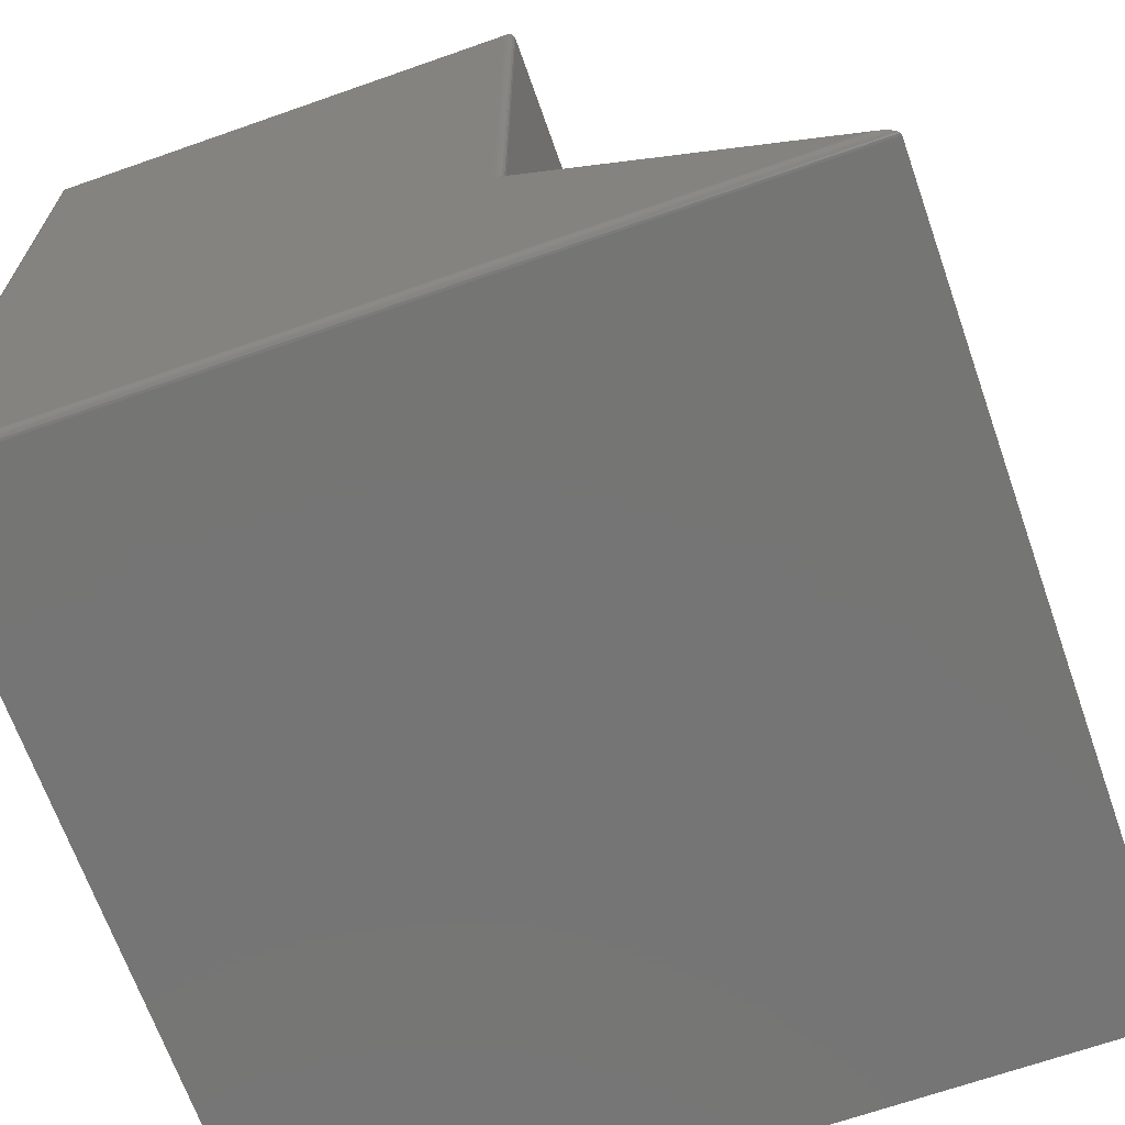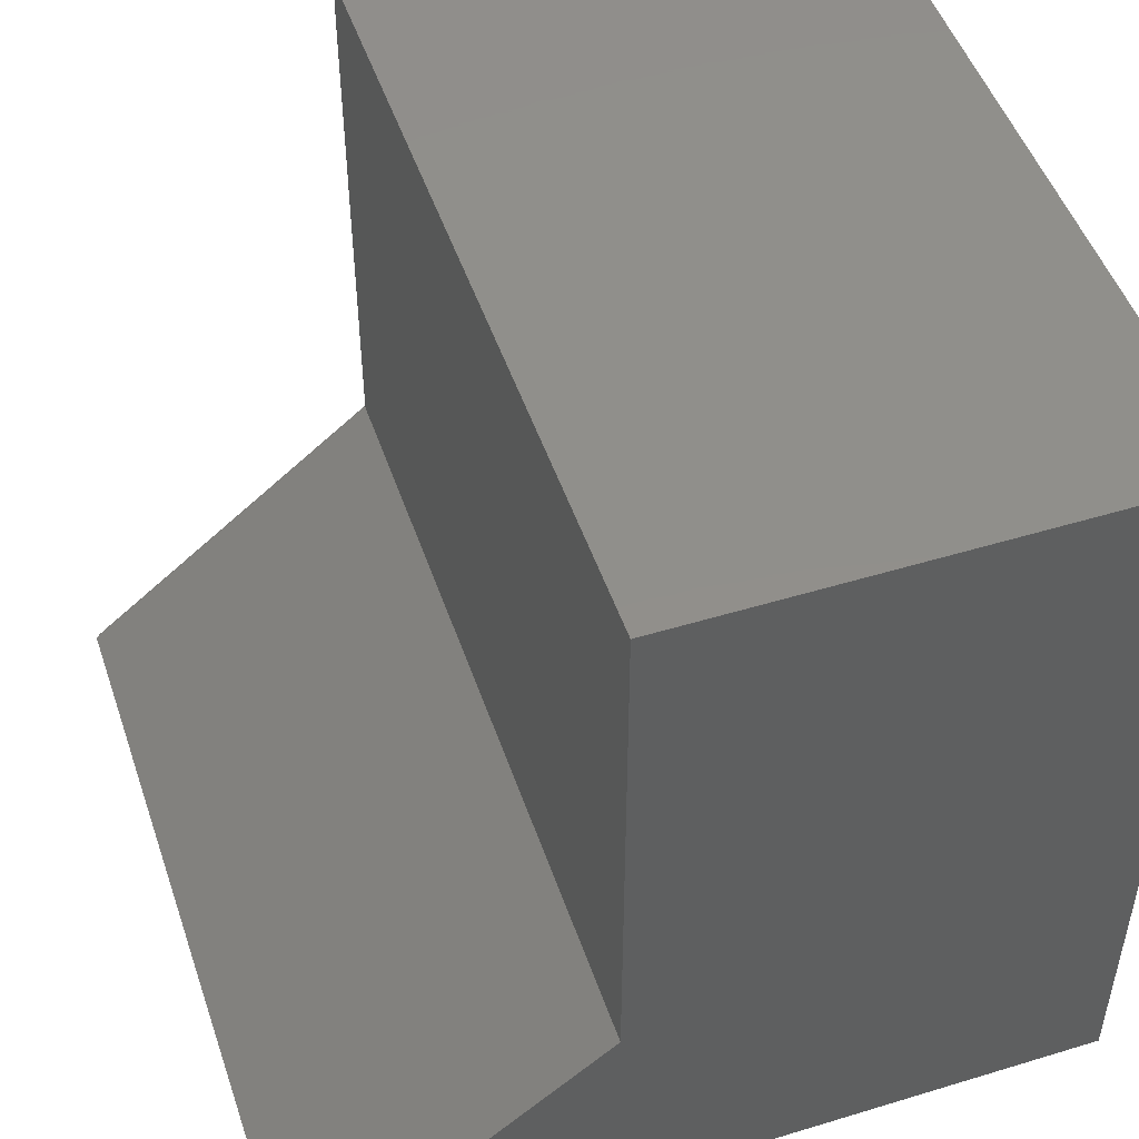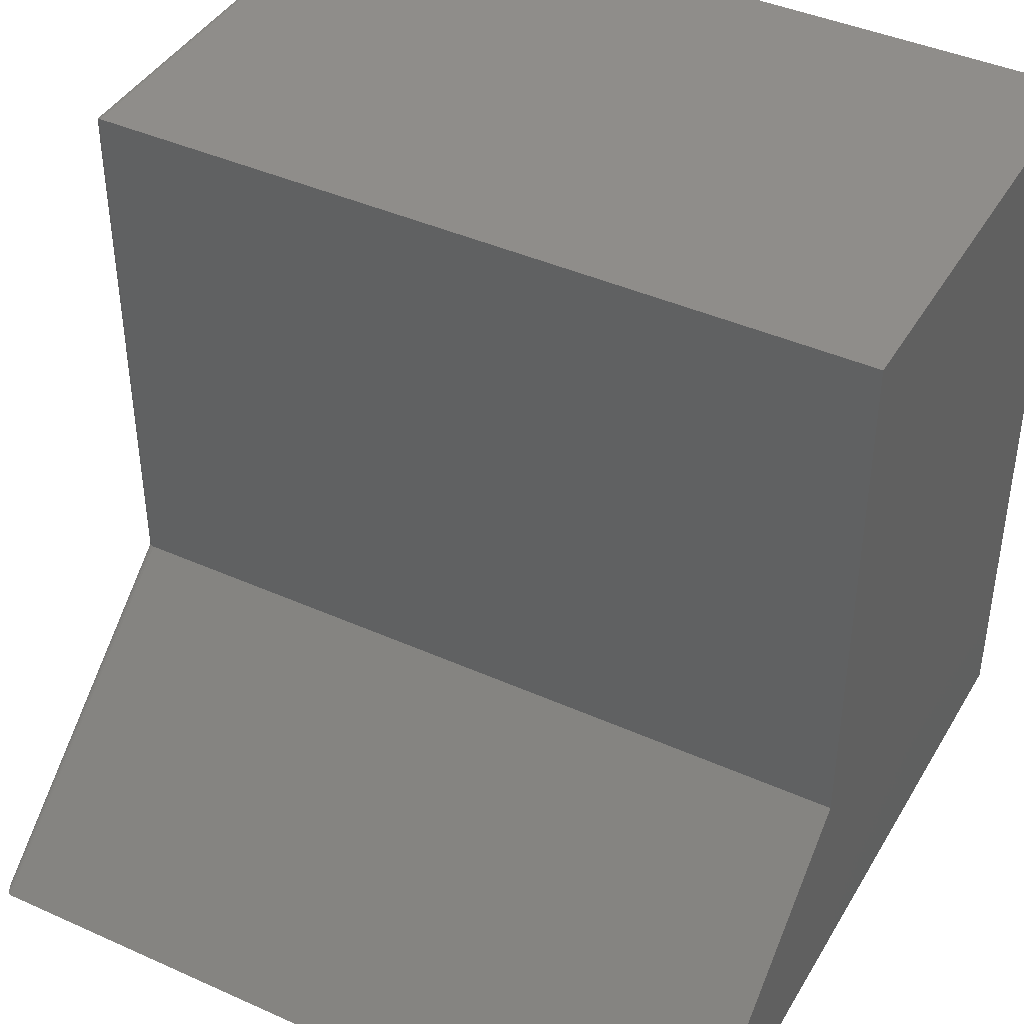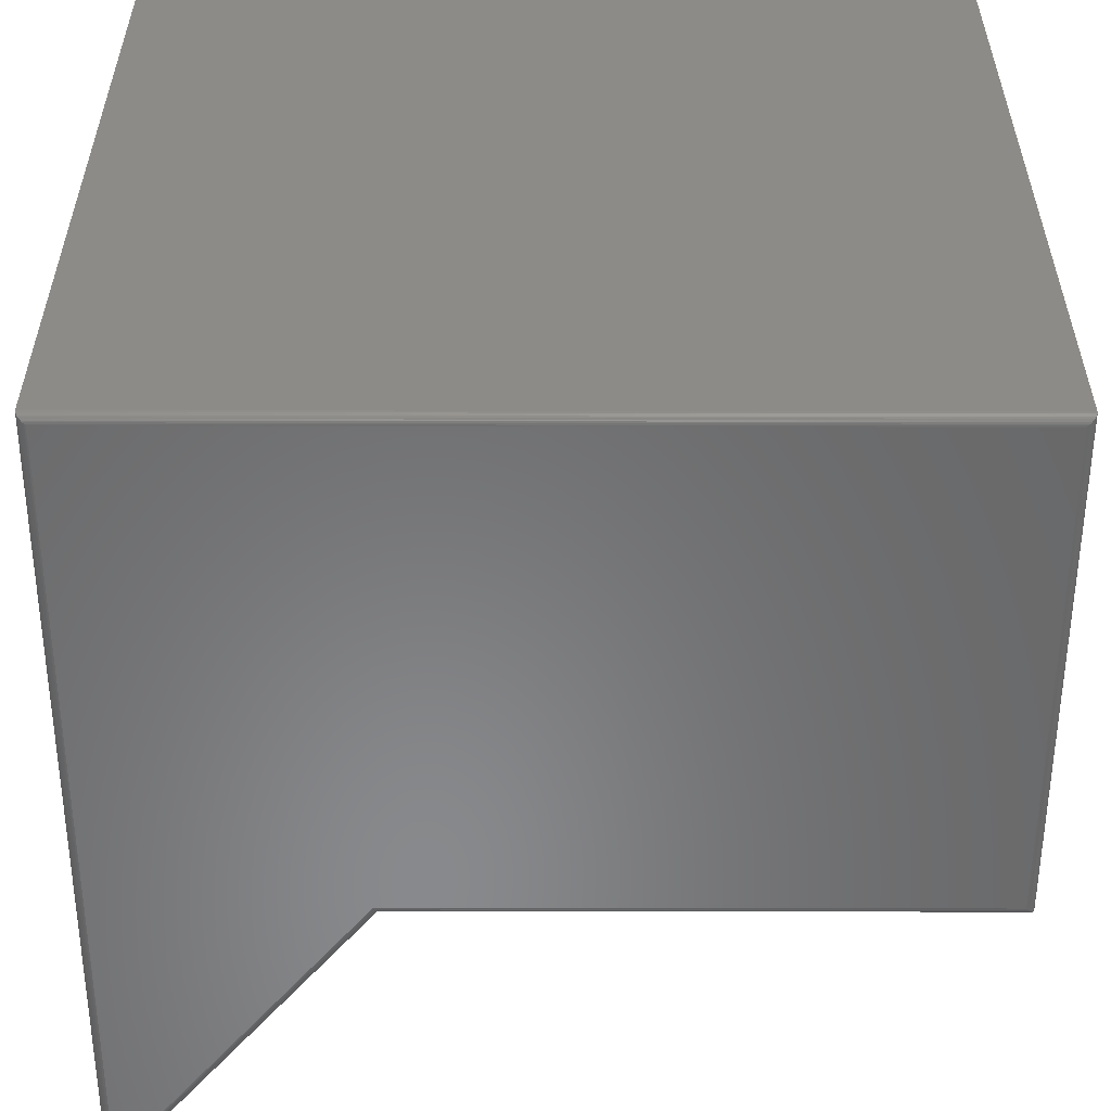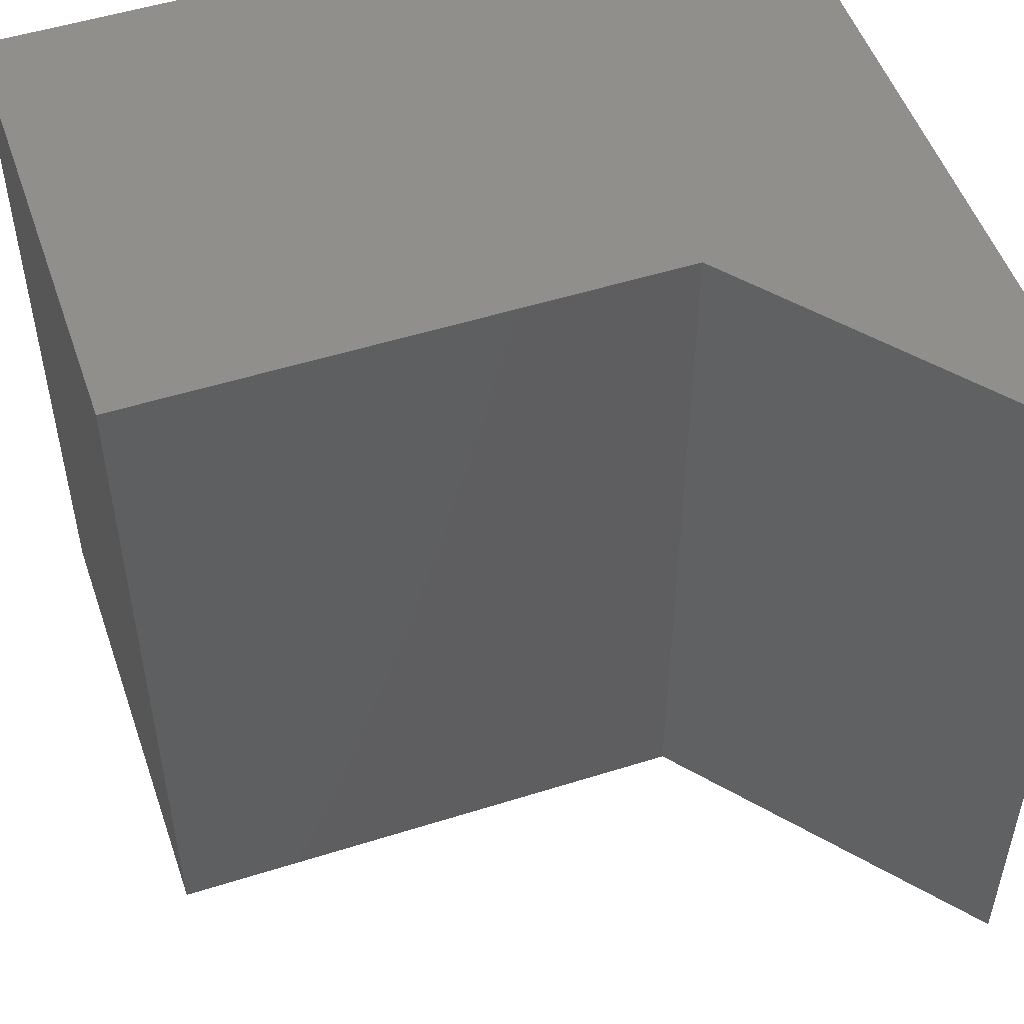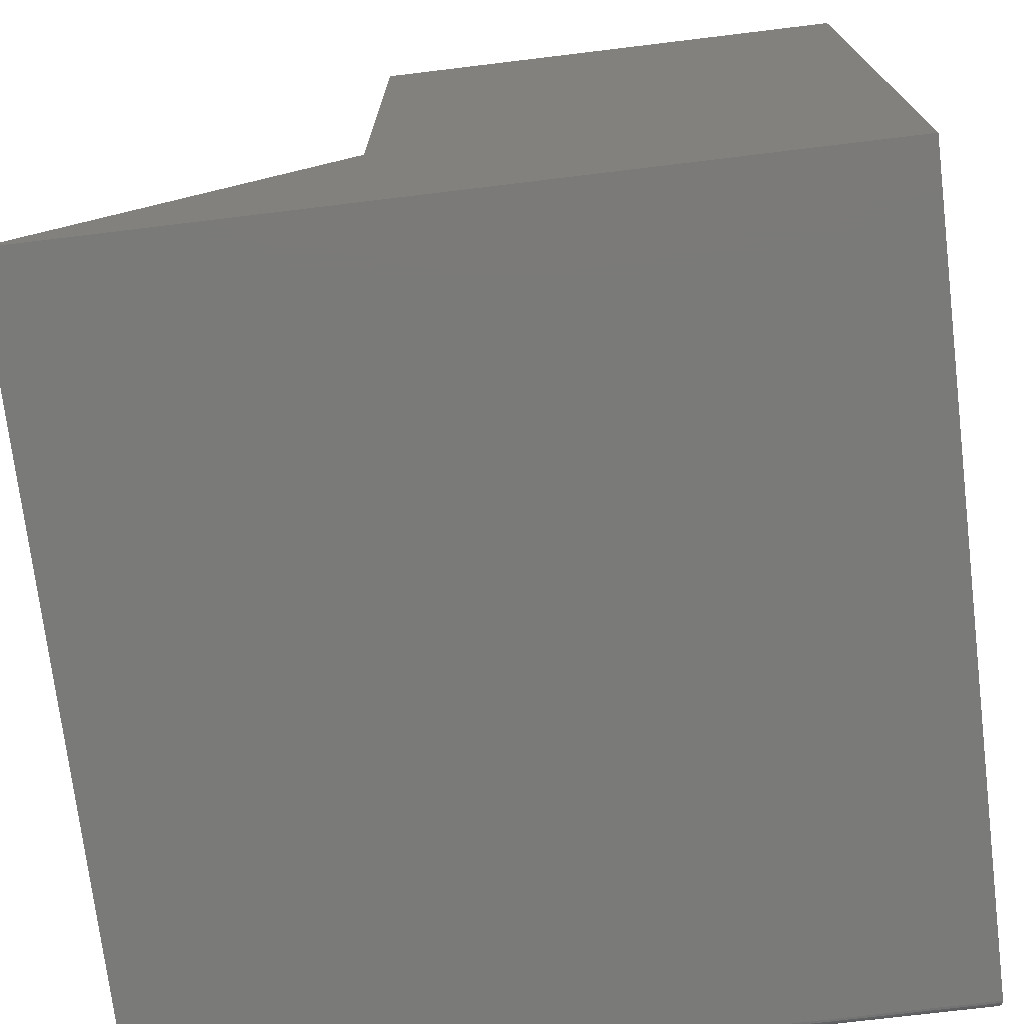
<metadata>
{"format":"stl","ext":"stl","renderer":"f3d","projection":"perspective","resolution":1024,"background":"white","views":[{"elev":-67.5,"azim":19.4,"up":"+Z"},{"elev":49.5,"azim":161.4,"up":"+Z"},{"elev":42.0,"azim":118.3,"up":"+Z"},{"elev":-55.4,"azim":-90.1,"up":"+Y"},{"elev":51.6,"azim":71.1,"up":"+Y"},{"elev":-73.2,"azim":-173.1,"up":"+Z"}]}
</metadata>
<code>
# stl→obj: 56 verts, 108 faces
v 0.007812 -0.75 0.007812
v 0.728 -0.75 0.007812
v 0.4501 -0.75 0.2331
v 0.4501 -0.75 0.7422
v 0.4342 -0.75 0.7422
v 0.007812 -0.75 0.7422
v 7.368e-17 0 0.75
v 0 0 0
v 4.592e-17 -0.7422 0.75
v 0 -0.7422 0
v 0.4342 0 0.75
v 0.4342 -0.7422 0.75
v 0.4579 0 0.75
v 0.4579 -0.7422 0.75
v 0.4579 0 0.2368
v 0.4579 -0.7422 0.2368
v 0.75 0 -4.592e-17
v 0.75 -0.7422 -4.592e-17
v 0.006565 -0.7499 0.006565
v 0.7331 -0.7498 0.006005
v 0.0003152 -0.7444 0.0003152
v 0.7481 -0.7454 0.0006735
v 0.7462 -0.7465 0.001331
v 0.001405 -0.7467 0.001405
v 0.7439 -0.7476 0.002161
v 0.00221 -0.7476 0.00221
v 0.003156 -0.7485 0.003156
v 0.7381 -0.7491 0.004215
v 0.004218 -0.7491 0.004218
v 0.005378 -0.7496 0.005372
v 0.7494 -0.744 0.0002227
v 0.006565 -0.7499 0.7434
v 0.0003152 -0.7444 0.7497
v 0.001405 -0.7467 0.7486
v 0.00221 -0.7476 0.7478
v 0.003156 -0.7485 0.7468
v 0.004218 -0.7491 0.7458
v 0.005372 -0.7496 0.7446
v 0.4513 -0.7499 0.7434
v 0.4342 -0.7498 0.7437
v 0.4342 -0.7437 0.7498
v 0.4342 -0.7452 0.7494
v 0.4342 -0.7465 0.7487
v 0.4576 -0.7444 0.7497
v 0.4565 -0.7467 0.7486
v 0.4547 -0.7485 0.7468
v 0.4342 -0.7494 0.7452
v 0.4537 -0.7491 0.7458
v 0.4525 -0.7496 0.7446
v 0.4557 -0.7476 0.7478
v 0.4342 -0.7477 0.7477
v 0.4342 -0.7487 0.7465
v 0.4525 -0.7496 0.2343
v 0.4575 -0.7445 0.2367
v 0.4565 -0.7467 0.2362
v 0.4547 -0.7485 0.2353
f 1 2 3
f 1 3 4
f 1 4 5
f 1 5 6
f 7 8 9
f 9 8 10
f 11 7 12
f 12 7 9
f 13 11 14
f 14 11 12
f 15 13 16
f 16 13 14
f 17 15 18
f 18 15 16
f 8 17 10
f 10 17 18
f 2 19 20
f 2 1 19
f 21 22 23
f 21 23 24
f 23 25 24
f 24 25 26
f 27 26 25
f 25 28 27
f 27 28 29
f 29 28 20
f 29 20 30
f 20 19 30
f 10 18 21
f 21 18 31
f 21 31 22
f 1 32 19
f 1 6 32
f 33 24 34
f 24 26 34
f 34 26 35
f 26 27 35
f 35 27 36
f 27 29 36
f 36 29 37
f 29 30 37
f 37 30 38
f 30 19 38
f 38 19 32
f 9 10 33
f 33 10 21
f 33 21 24
f 5 39 40
f 5 4 39
f 41 42 43
f 44 43 45
f 46 47 48
f 47 49 48
f 47 40 39
f 47 39 49
f 14 12 44
f 44 12 41
f 44 41 43
f 45 43 50
f 50 43 51
f 50 51 46
f 46 51 52
f 46 52 47
f 6 40 32
f 6 5 40
f 33 34 42
f 42 34 43
f 36 37 38
f 52 38 47
f 47 38 32
f 47 32 40
f 12 9 41
f 41 9 33
f 41 33 42
f 43 34 51
f 51 34 35
f 51 35 52
f 52 35 36
f 52 36 38
f 4 53 39
f 4 3 53
f 54 45 55
f 55 45 50
f 55 50 46
f 55 46 56
f 56 46 48
f 56 48 49
f 56 49 53
f 53 49 39
f 16 14 54
f 54 14 44
f 54 44 45
f 3 20 53
f 3 2 20
f 22 54 55
f 22 55 23
f 25 23 55
f 55 56 25
f 25 56 28
f 28 56 53
f 28 53 20
f 18 16 31
f 31 16 54
f 31 54 22
f 8 7 11
f 8 11 13
f 8 13 15
f 8 15 17

</code>
